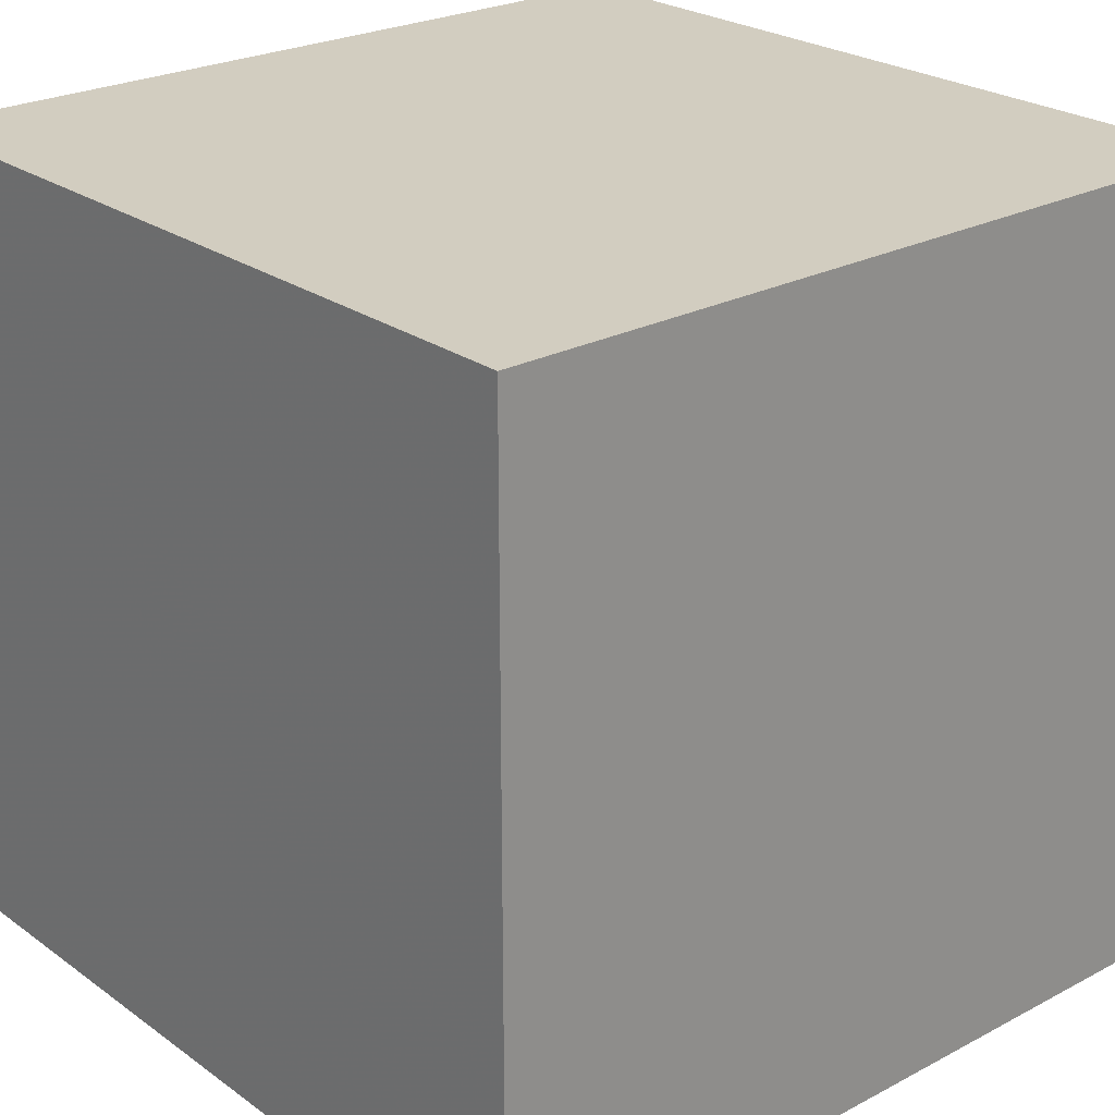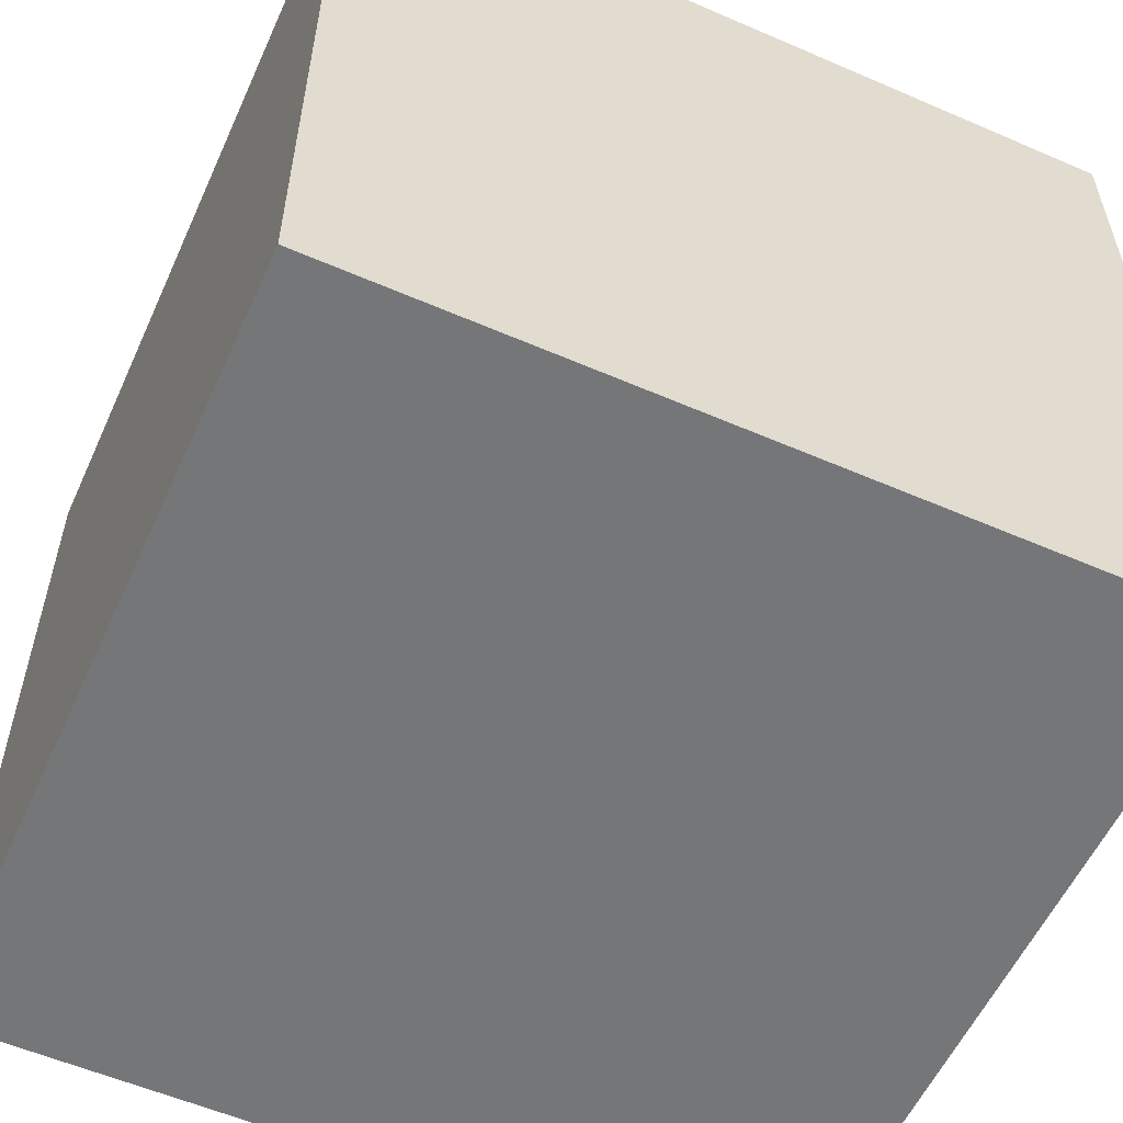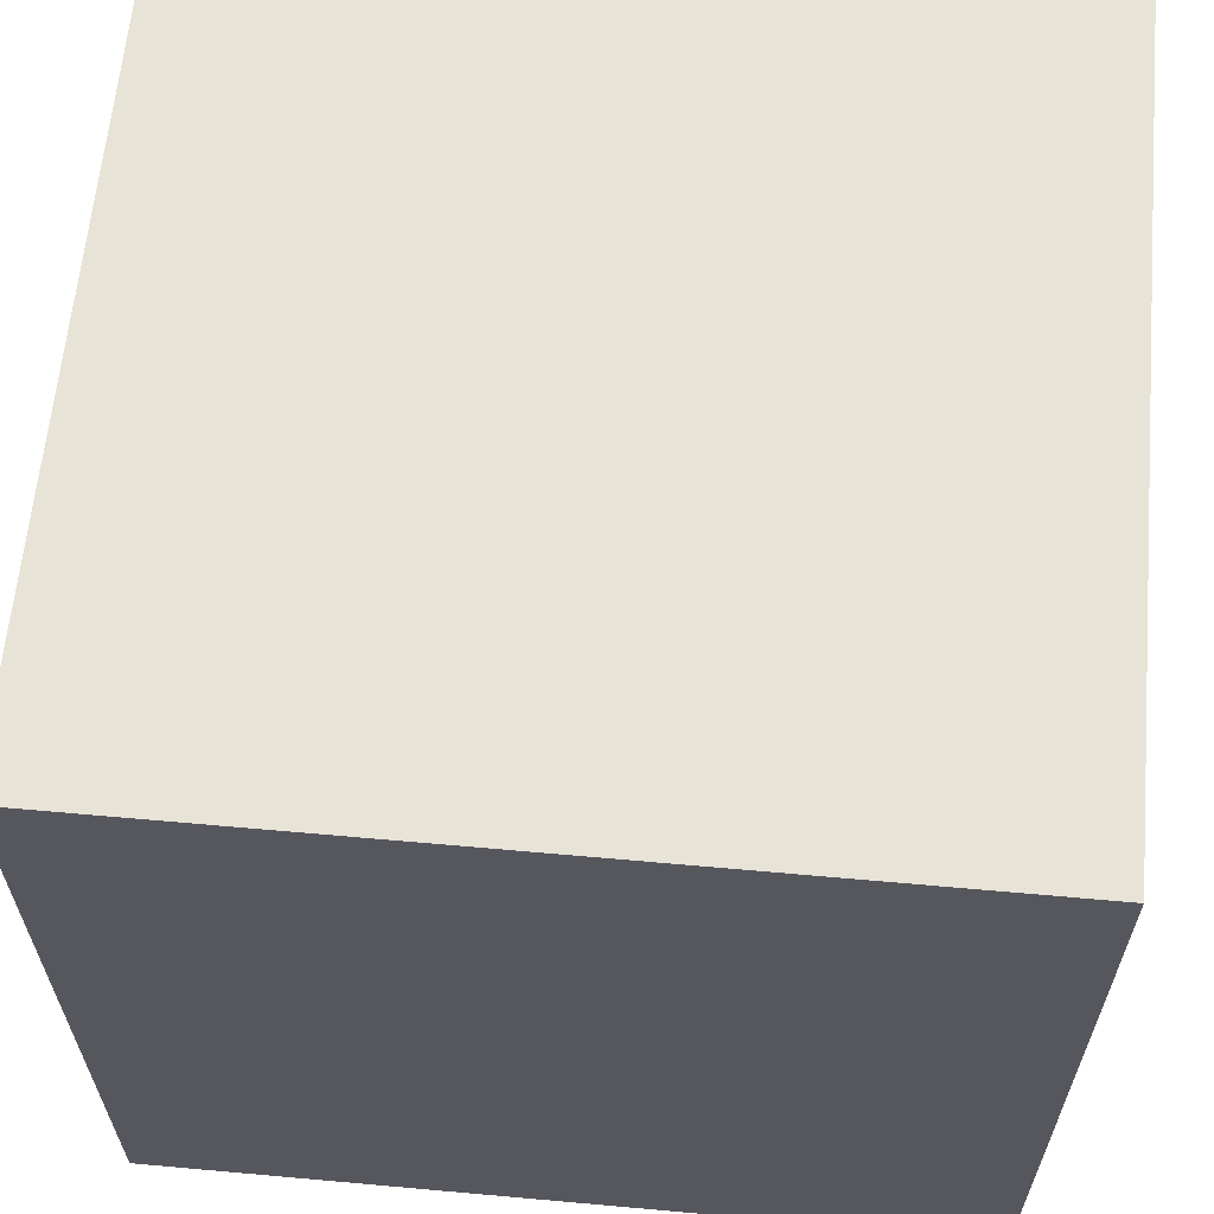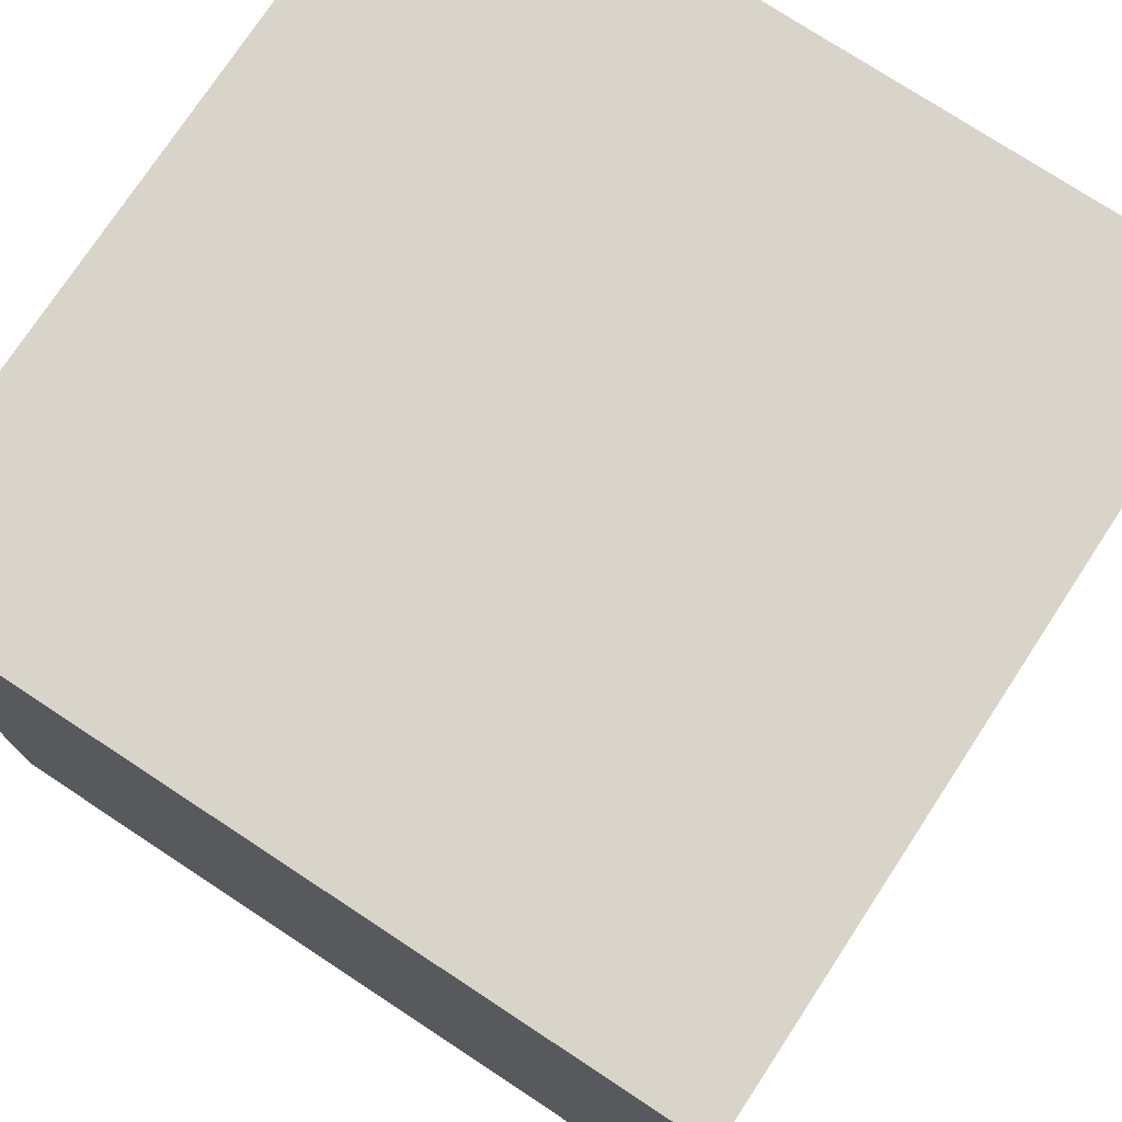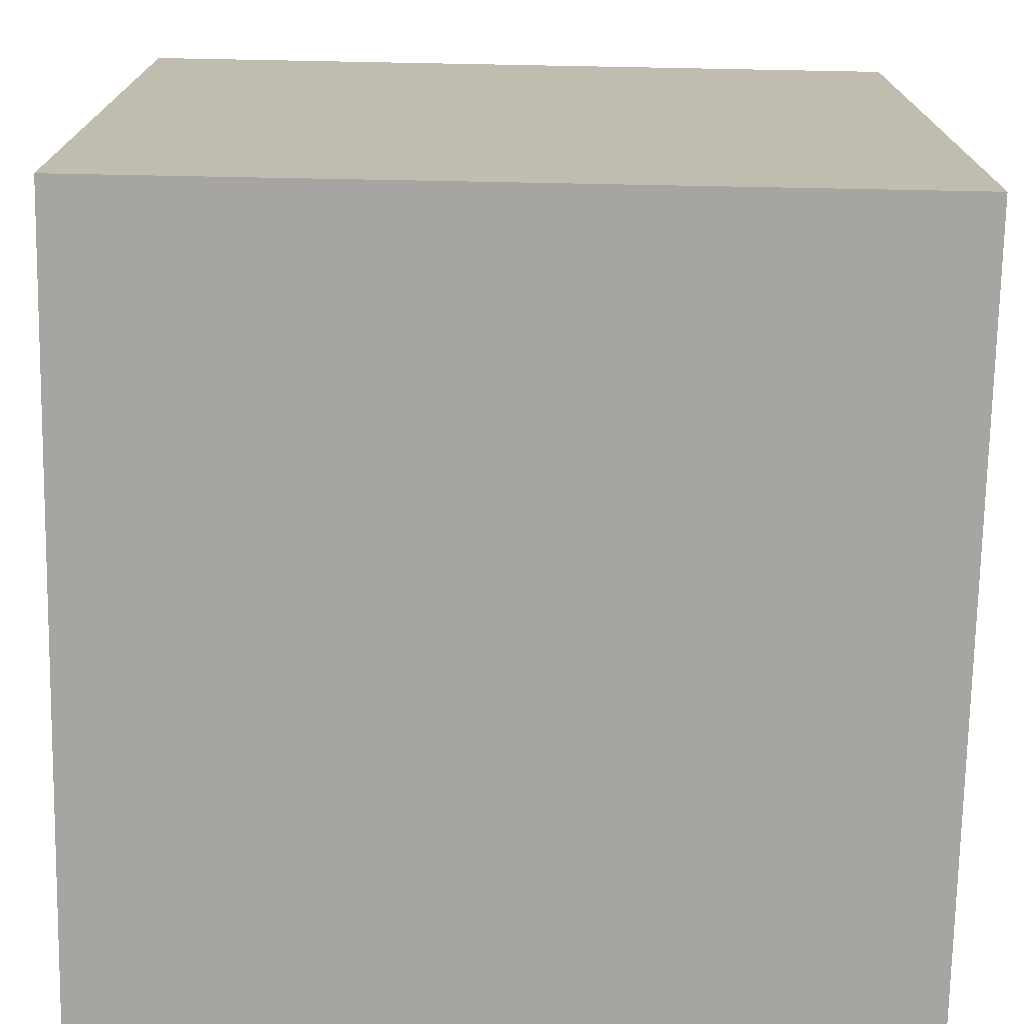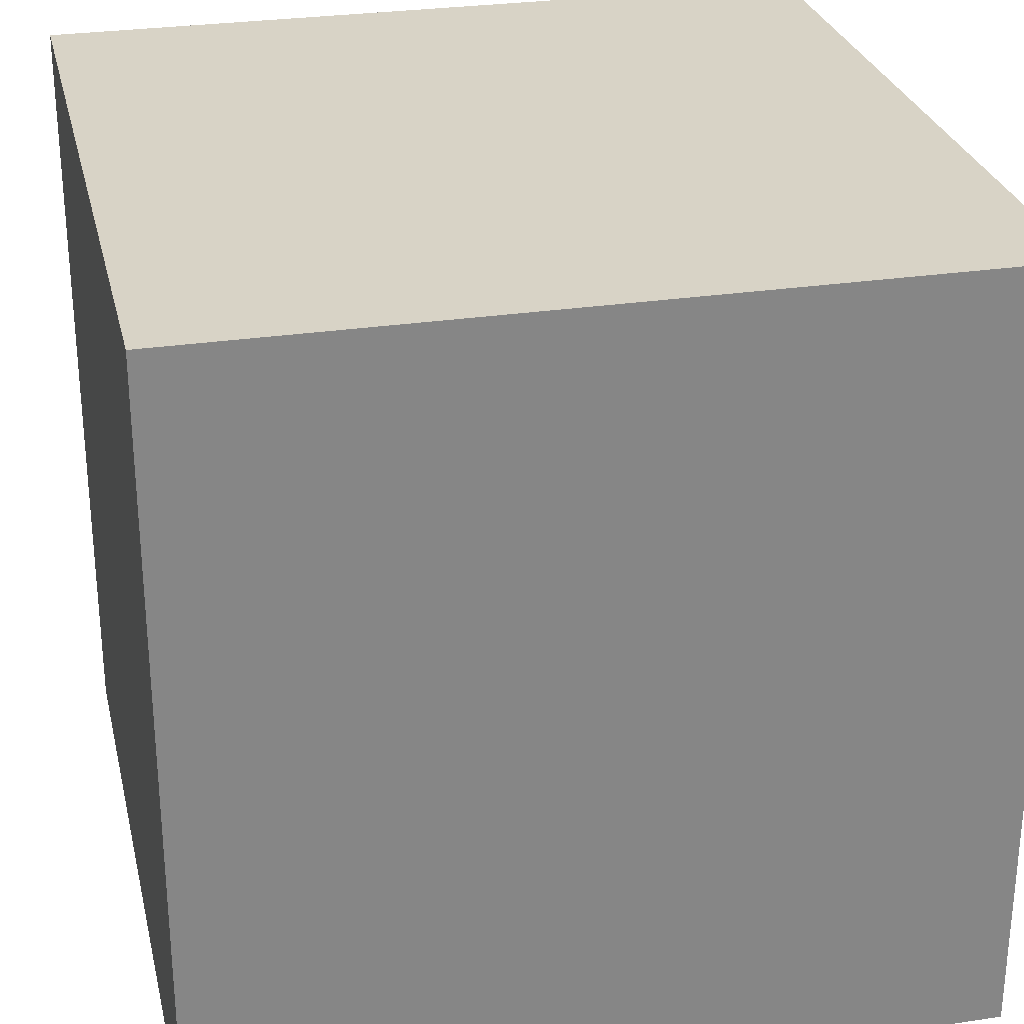
<metadata>
{"format":"obj","ext":"obj","renderer":"f3d","projection":"perspective","resolution":1024,"background":"white","views":[{"elev":24.6,"azim":-40.8,"up":"+Y"},{"elev":-56.8,"azim":-24.3,"up":"+Z"},{"elev":62.4,"azim":95.2,"up":"+Z"},{"elev":75.5,"azim":-56.7,"up":"+Z"},{"elev":-73.6,"azim":178.9,"up":"+Y"},{"elev":28.2,"azim":167.1,"up":"+Z"}]}
</metadata>
<code>
v    0    0.5    0.5
v    0    0    0.5
v    0.5   0    0.5
v    0.5   0.5   0.5
v    0    0.5   0
v    0    0    0
v    0.5   0    0
v    0.5   0.5   0
g front
f 1 2 3 4
g back
f 8 7 6 5
g right
f 4 3 7 8
g top
f 5 1 4 8
g left
f 5 6 2 1
g bottom
f 2 6 7 3

</code>
